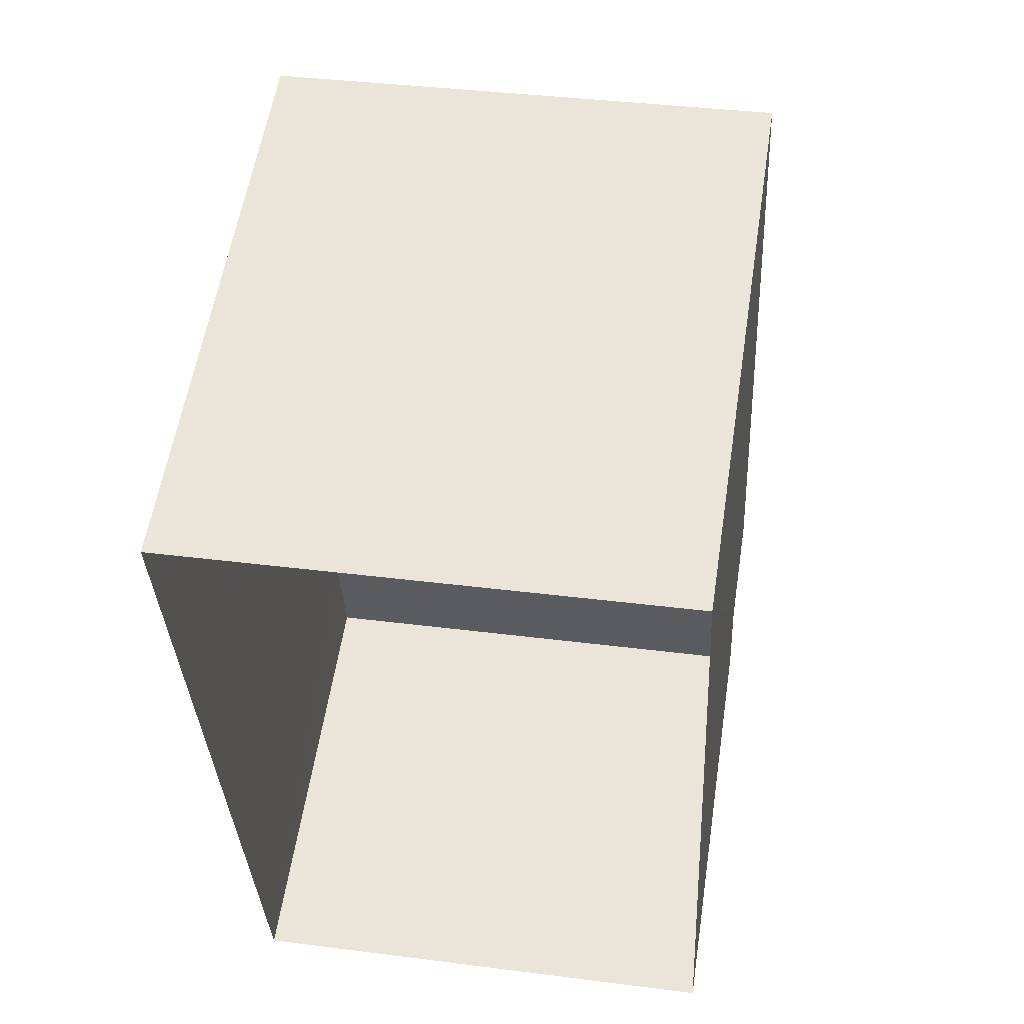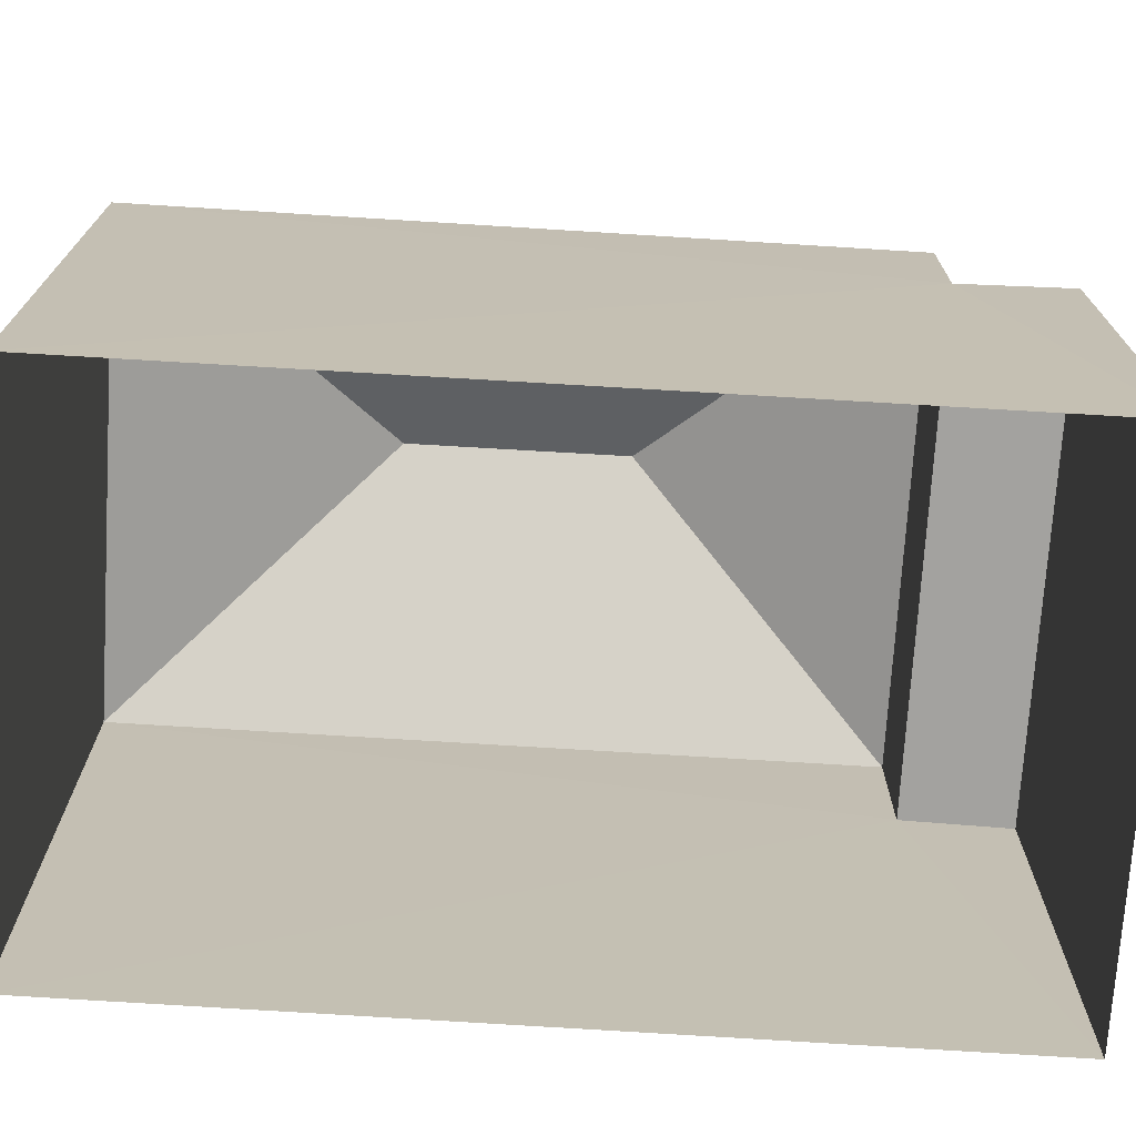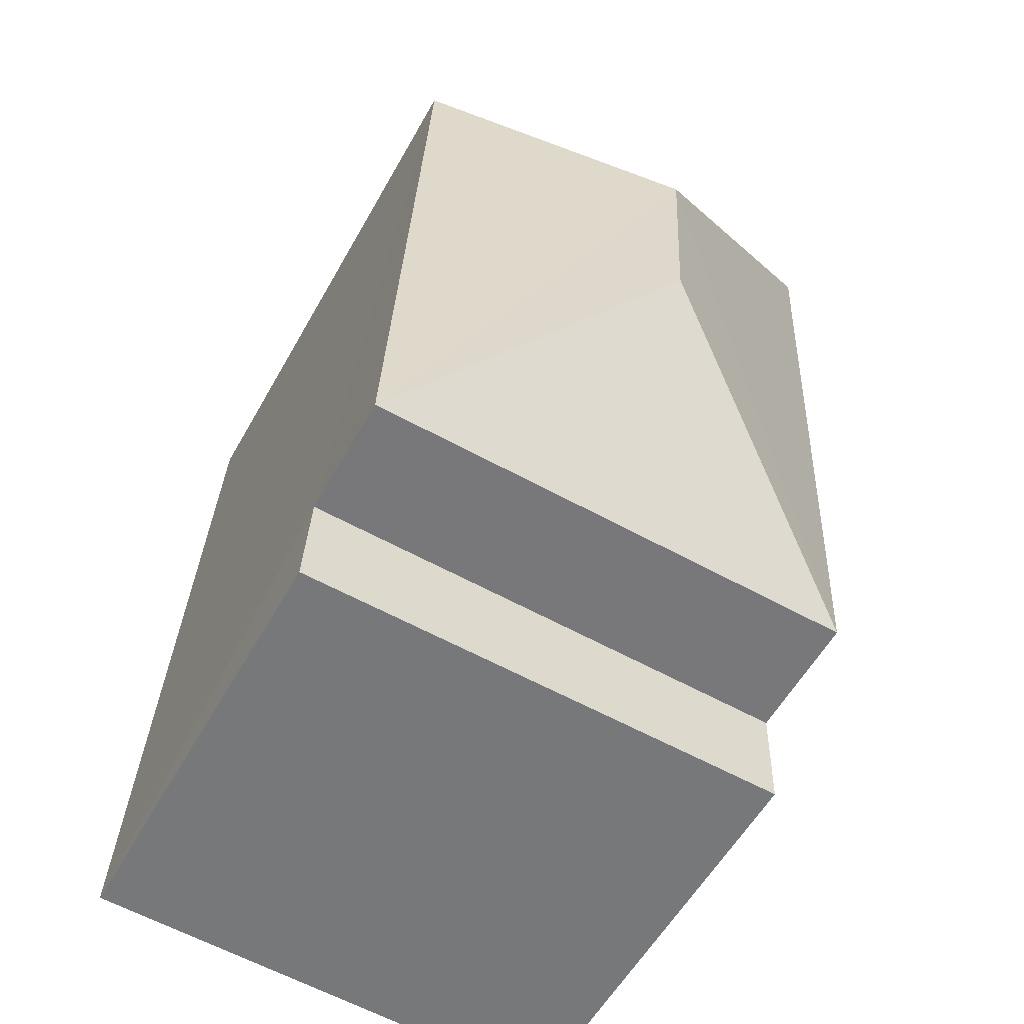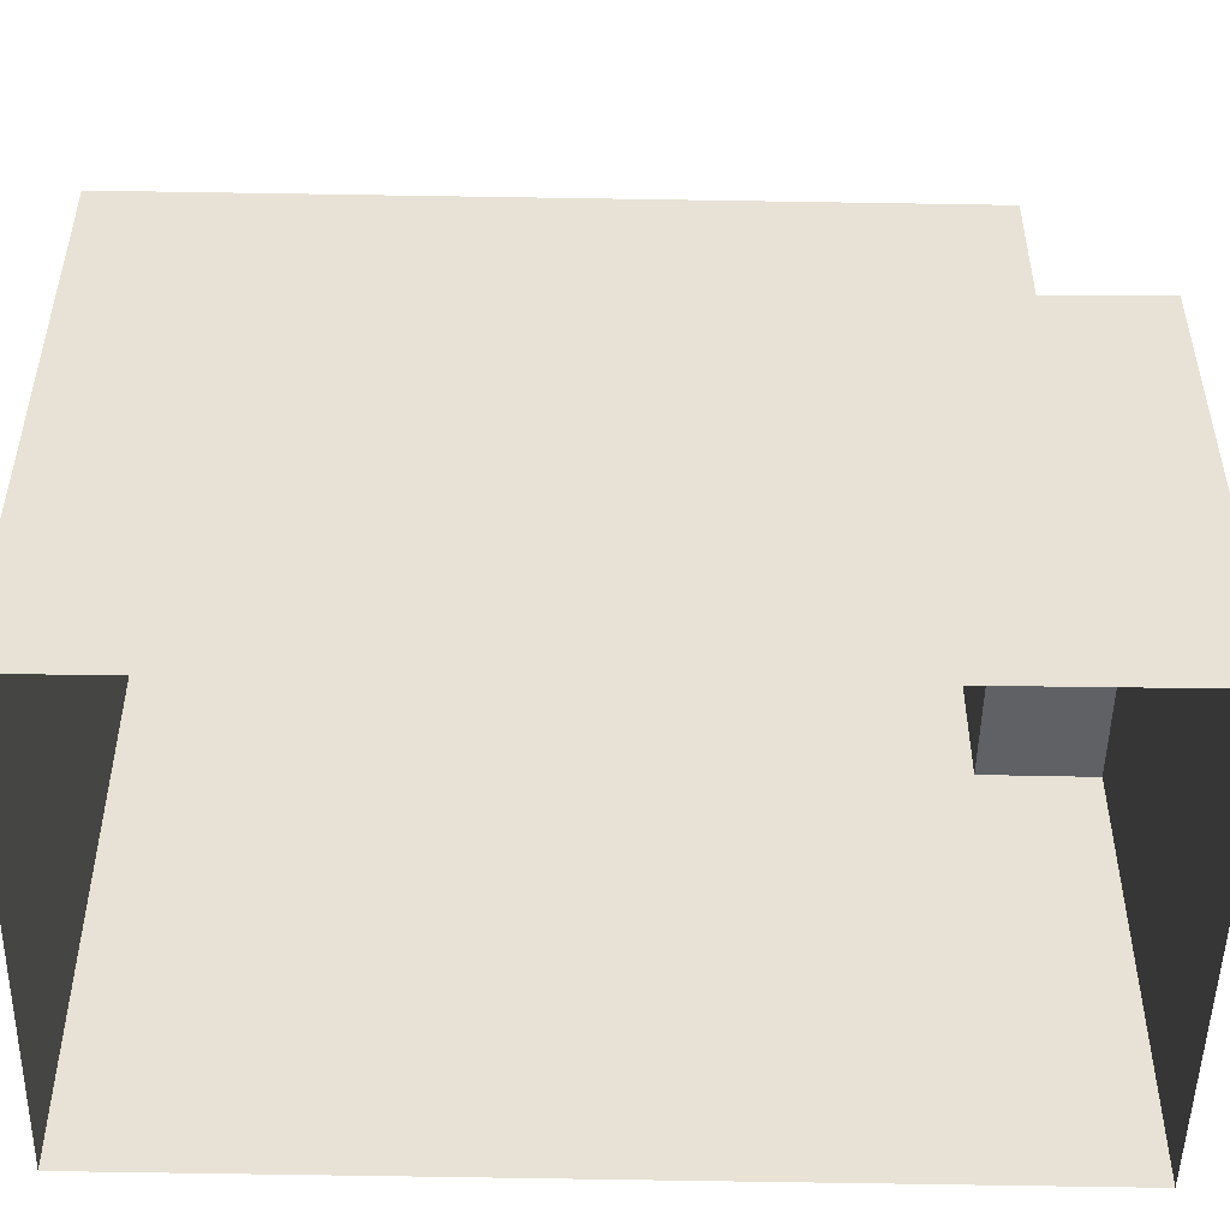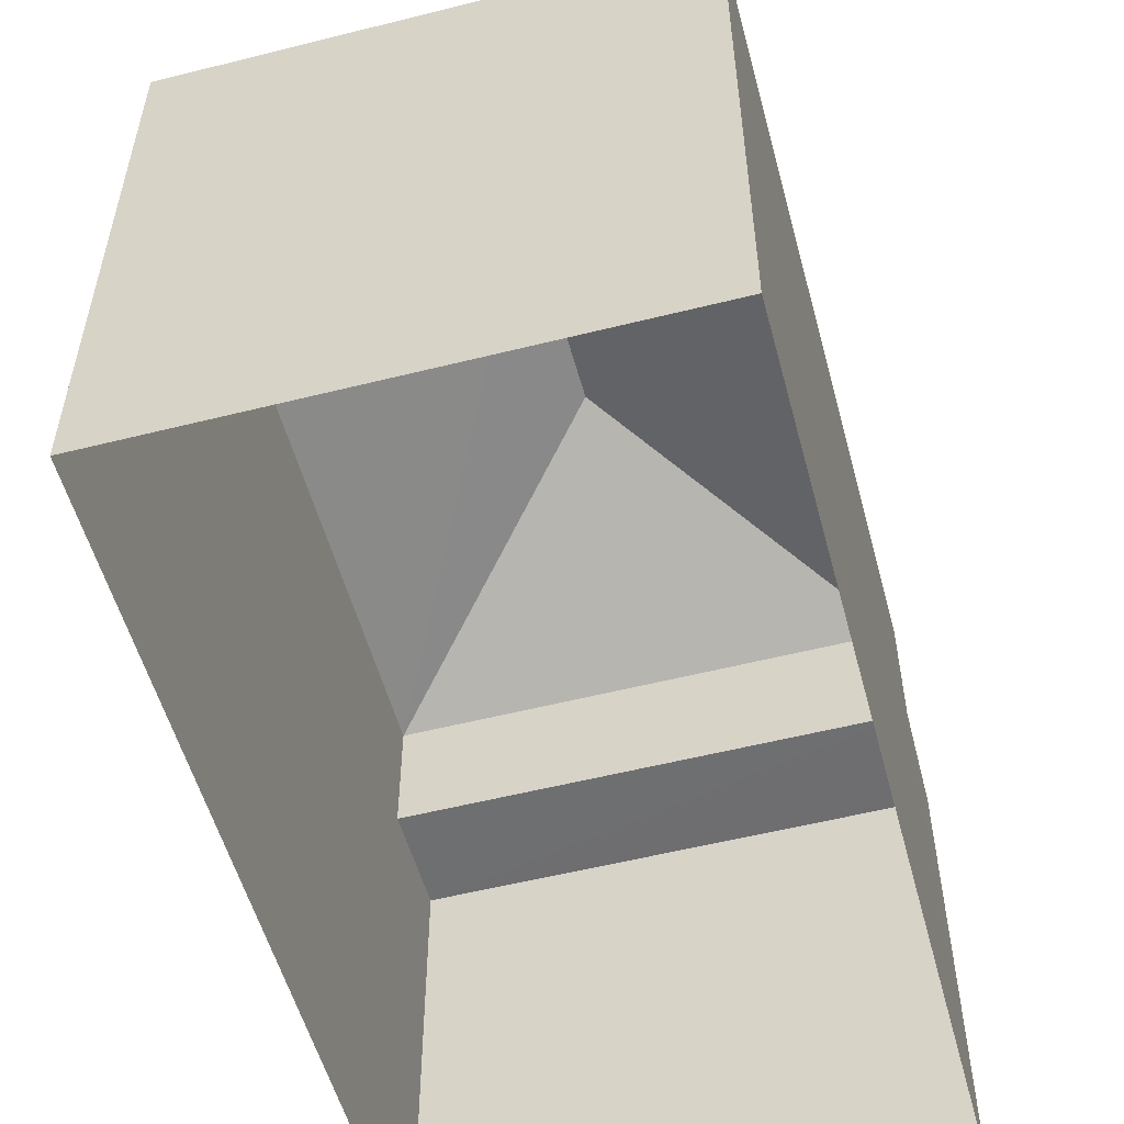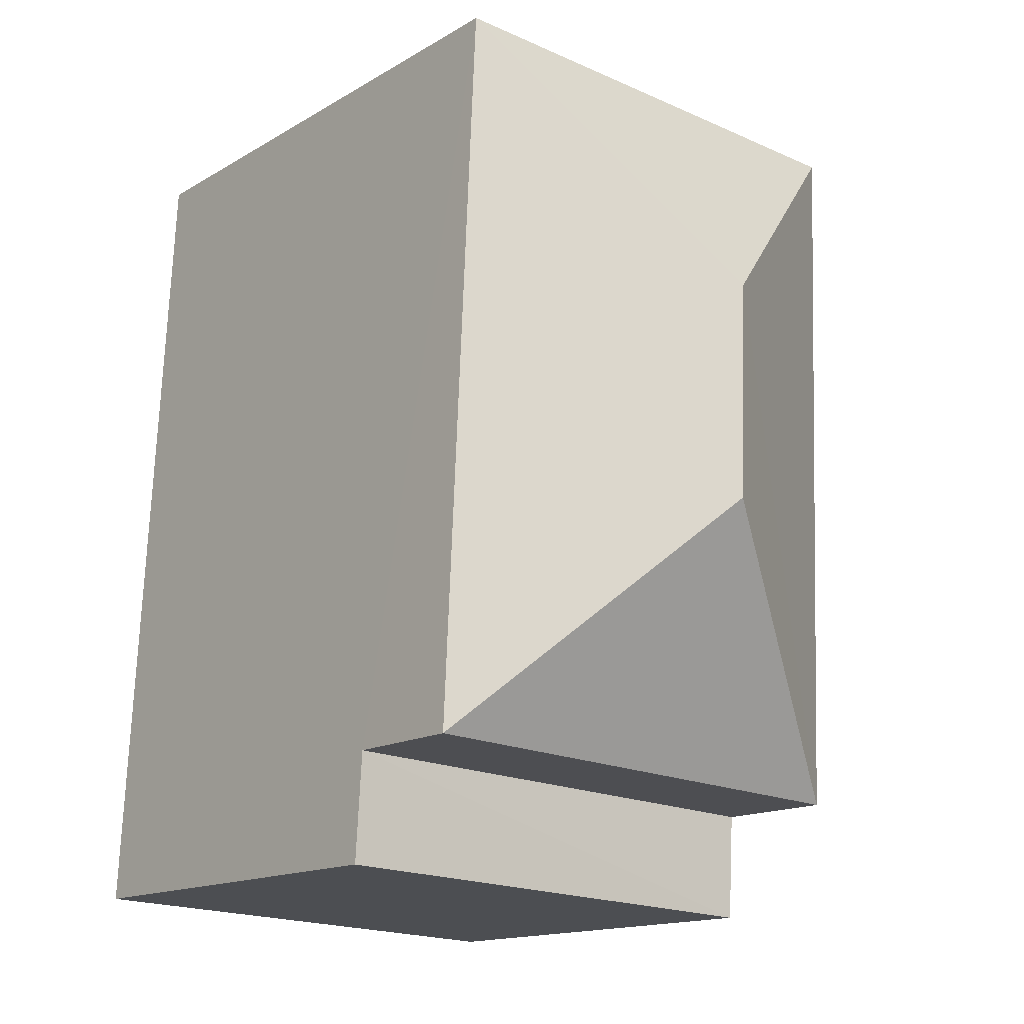
<metadata>
{"format":"obj","ext":"obj","renderer":"f3d","projection":"perspective","resolution":1024,"background":"white","views":[{"elev":56.4,"azim":-171.4,"up":"+Y"},{"elev":-72.5,"azim":-96.3,"up":"+Z"},{"elev":-56.4,"azim":-28.8,"up":"+Y"},{"elev":-49.9,"azim":-93.8,"up":"+Z"},{"elev":-54.5,"azim":-167.7,"up":"+Z"},{"elev":-15.3,"azim":-39.5,"up":"+Y"}]}
</metadata>
<code>
v -3.718e+05 -1.054e+05 25.84
v -3.718e+05 -1.054e+05 25.84
v -3.718e+05 -1.054e+05 25.84
v -3.718e+05 -1.054e+05 25.84
v -3.718e+05 -1.054e+05 34.48
v -3.718e+05 -1.054e+05 32.77
v -3.718e+05 -1.054e+05 34.48
v -3.718e+05 -1.054e+05 32.77
v -3.718e+05 -1.054e+05 32.77
v -3.718e+05 -1.054e+05 32.77
v -3.718e+05 -1.054e+05 31.26
v -3.718e+05 -1.054e+05 31.26
v -3.718e+05 -1.054e+05 31.26
v -3.718e+05 -1.054e+05 31.26
f 1 2 3
f 4 1 3
f 5 6 7
f 5 8 6
f 5 9 8
f 10 9 5
f 7 10 5
f 11 12 13
f 14 11 13
f 7 6 10
f 9 14 3
f 3 14 4
f 9 10 14
f 4 14 13
f 13 1 4
f 13 12 1
f 6 8 11
f 8 2 11
f 11 1 12
f 11 2 1
f 11 10 6
f 11 14 10
f 8 3 2
f 8 9 3

</code>
